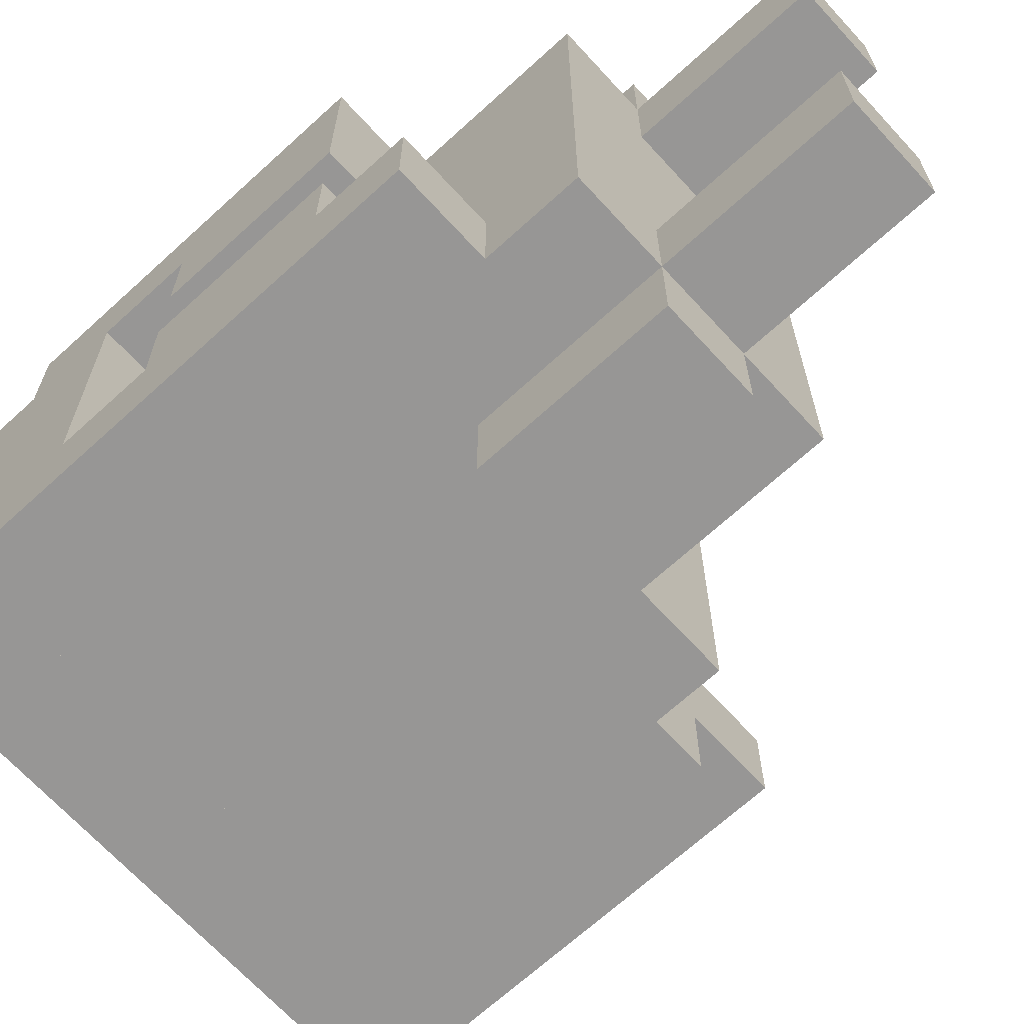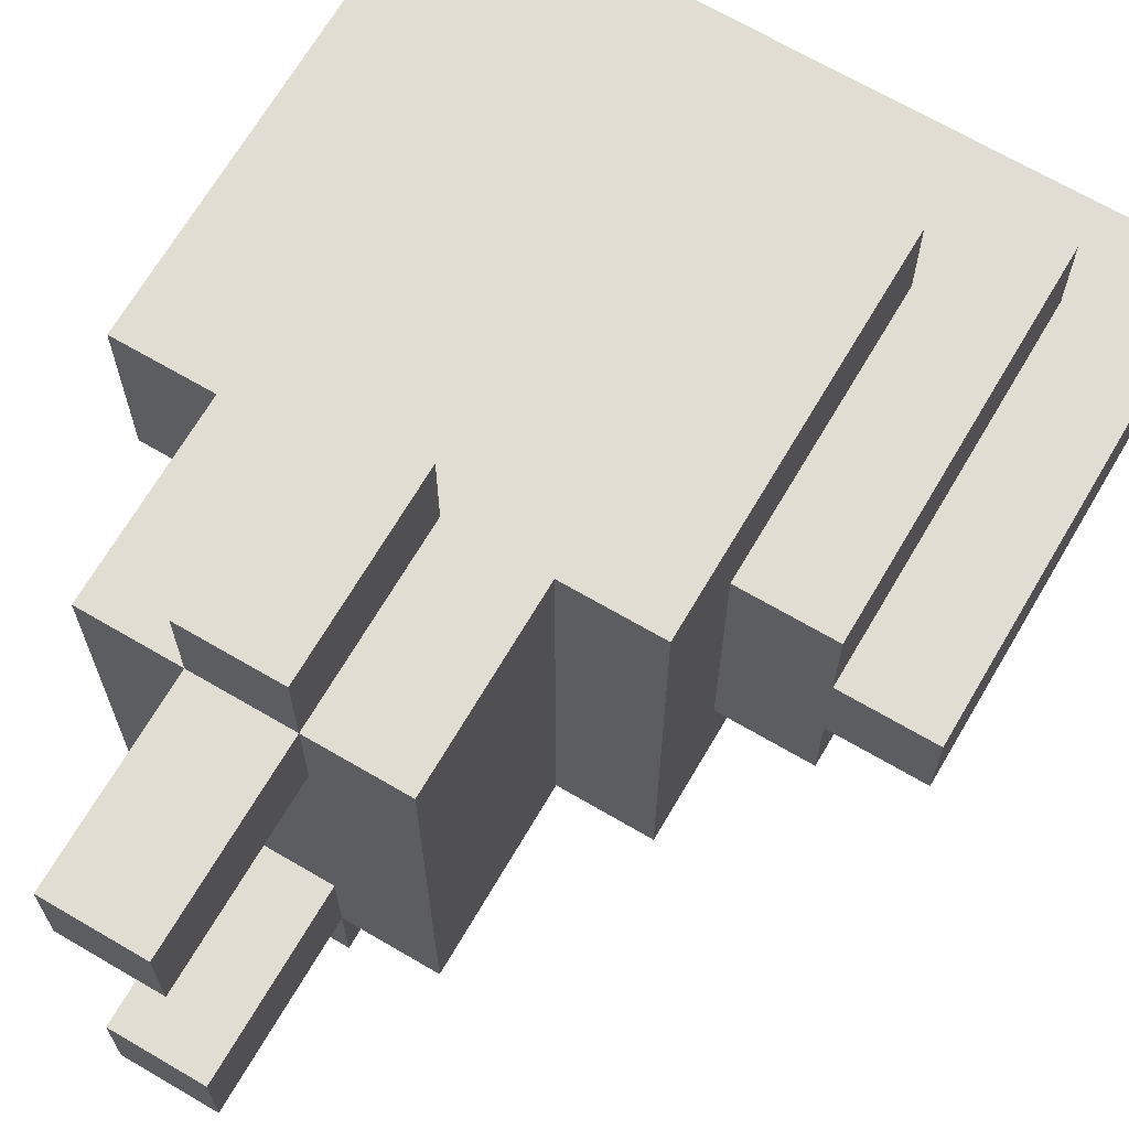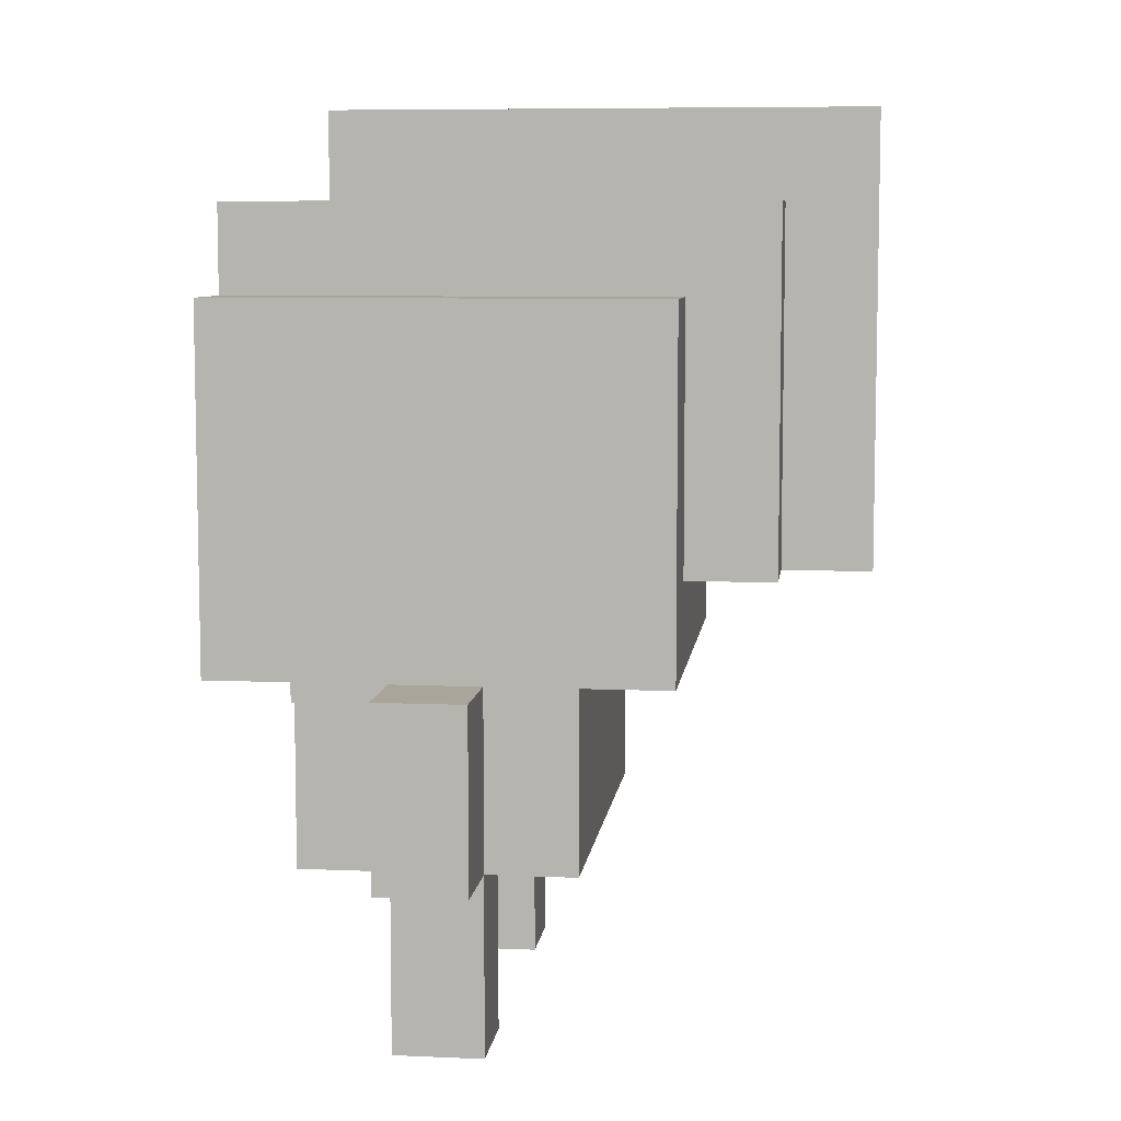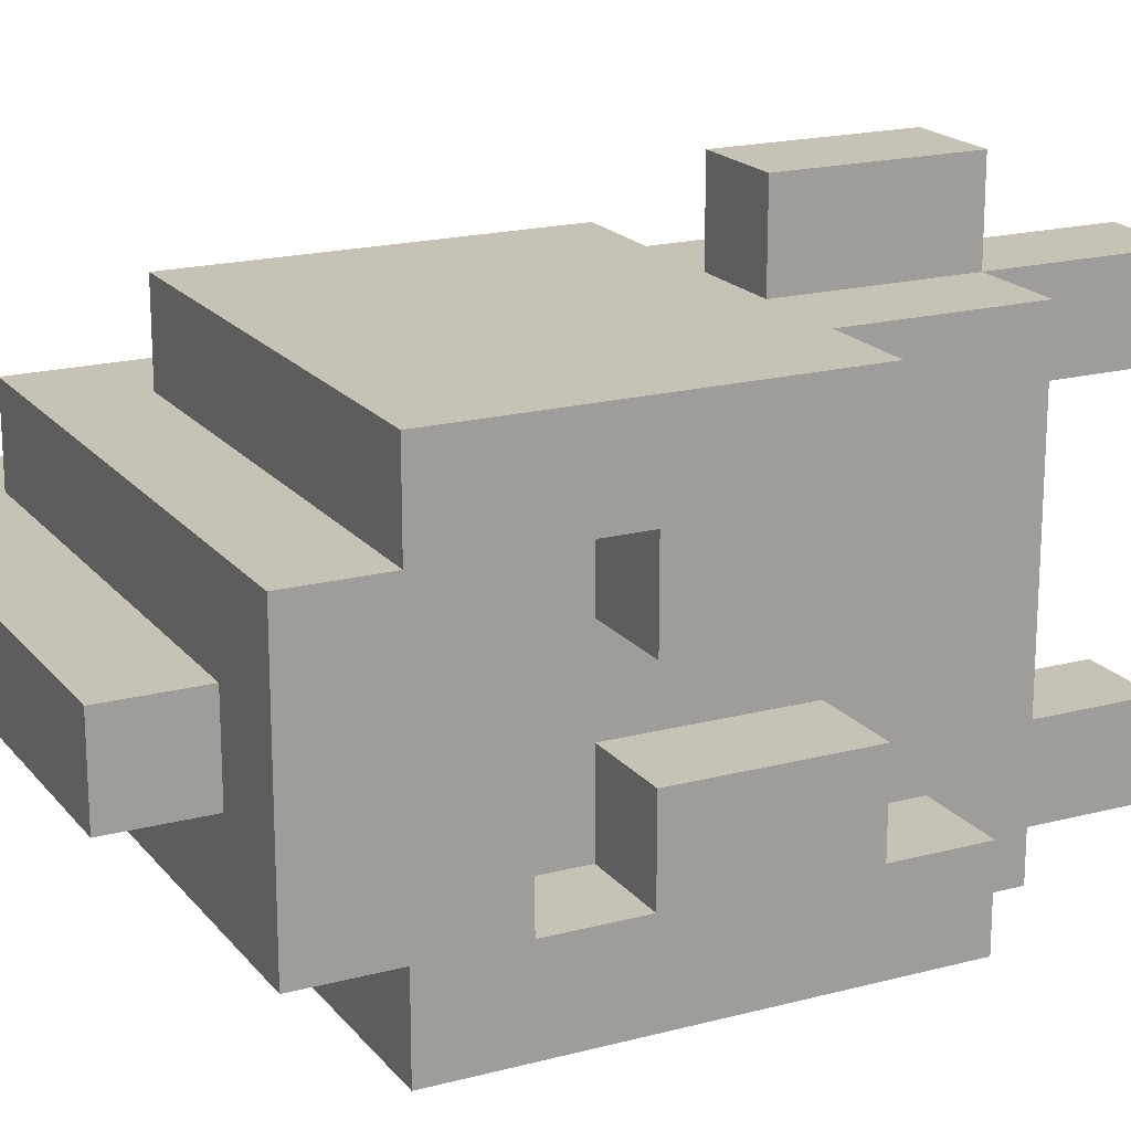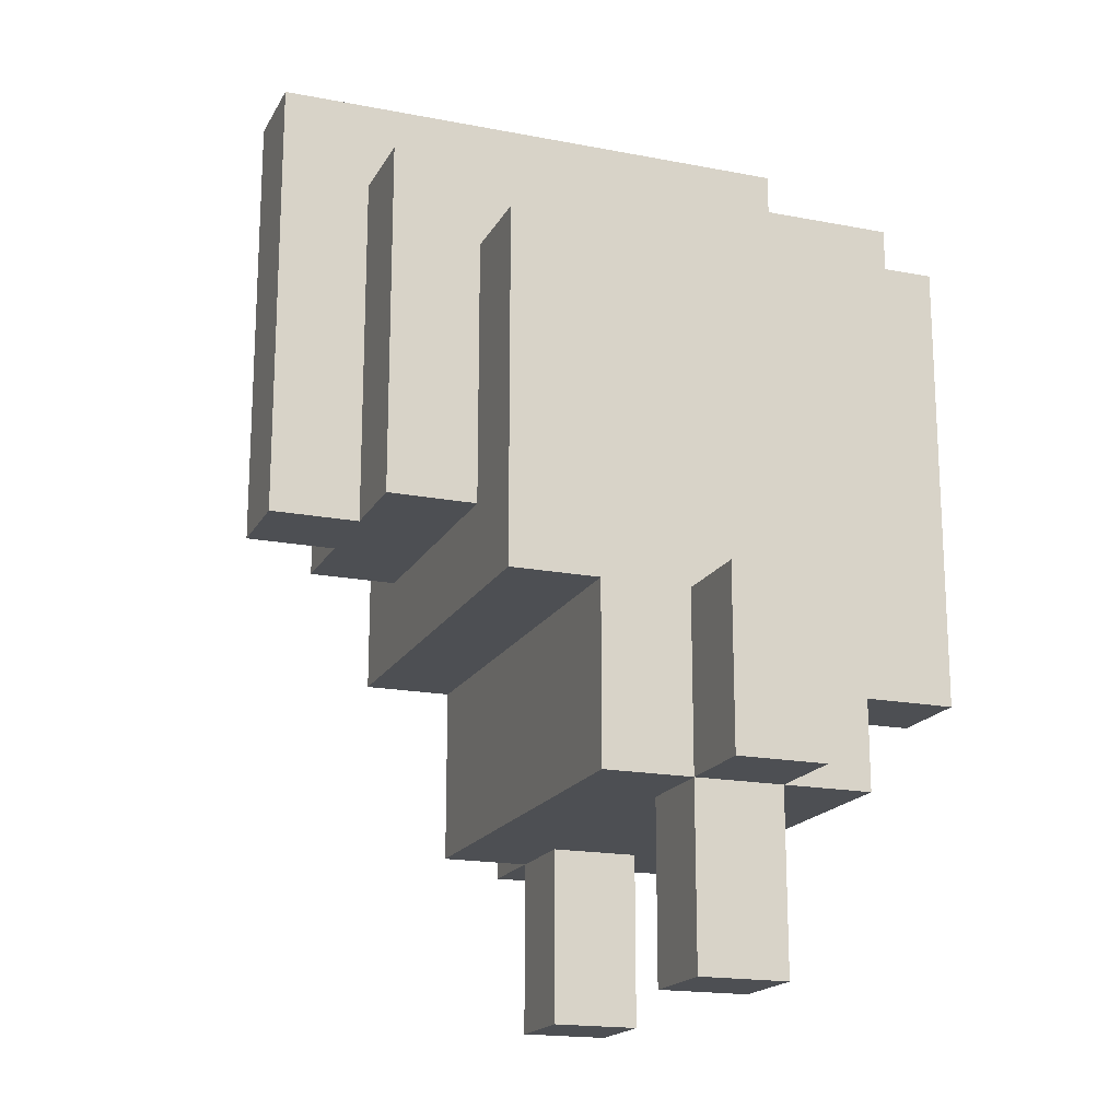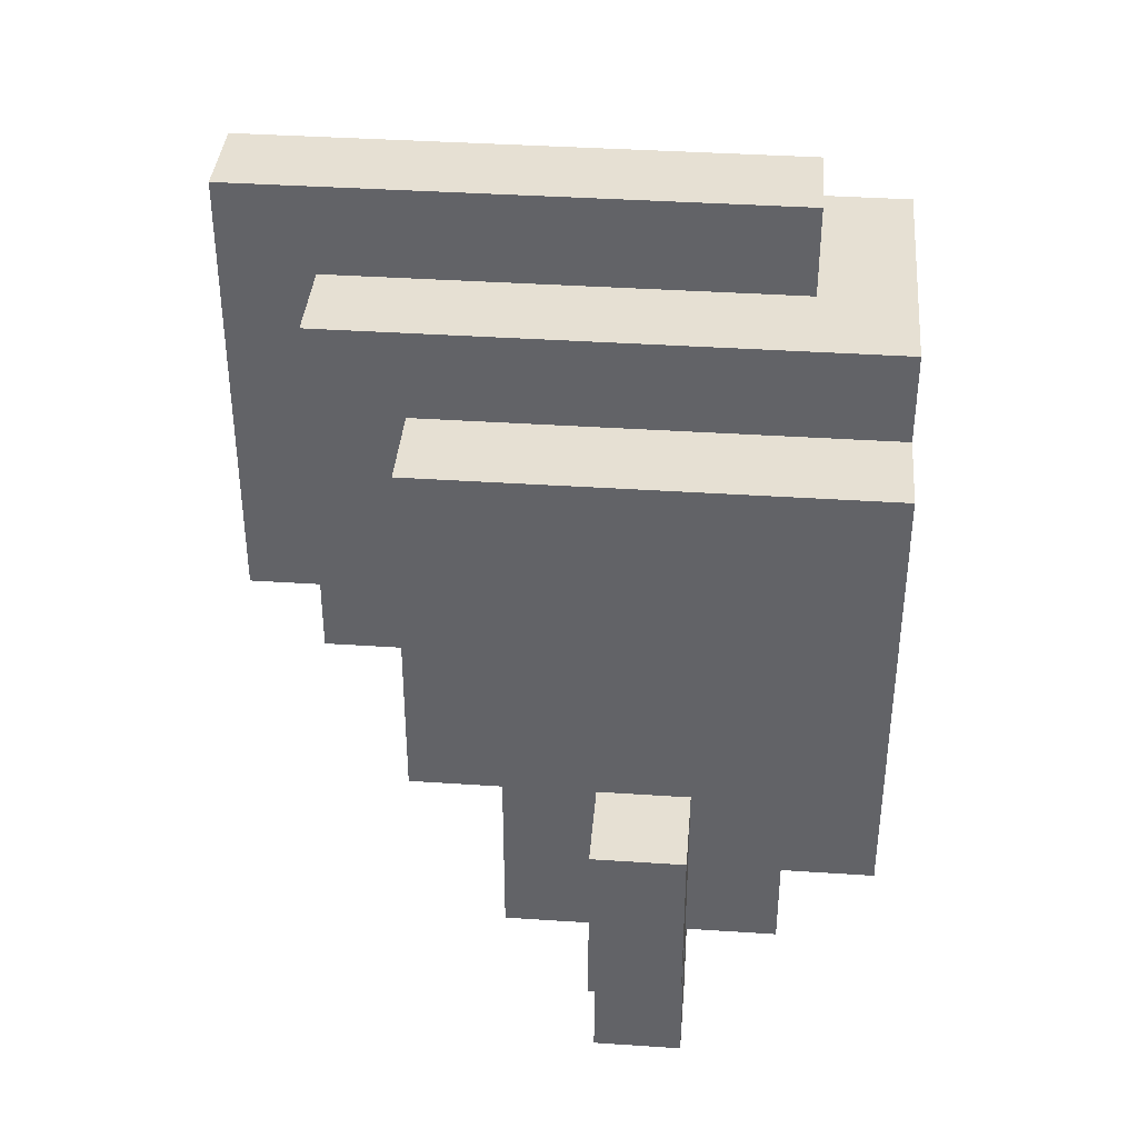
<metadata>
{"format":"obj","ext":"obj","renderer":"f3d","projection":"perspective","resolution":1024,"background":"white","views":[{"elev":-67.9,"azim":-47.5,"up":"+Z"},{"elev":68.2,"azim":30.4,"up":"+Z"},{"elev":7.5,"azim":7.0,"up":"+Y"},{"elev":18.9,"azim":-116.6,"up":"+Z"},{"elev":-18.0,"azim":159.3,"up":"+Y"},{"elev":38.4,"azim":-175.2,"up":"+Y"}]}
</metadata>
<code>
o
v 0.5 2.4 -0.8
v 0.5 2.4 -0.9
v 0.5 2.5 -0.4
v 0.5 2.5 -0.6
v 0.5 2.5 -0.7
v 0.5 2.5 -0.8
v 0.5 2.7 -0.5
v 0.5 2.7 -0.6
v 0.5 2.7 -0.7
v 0.5 2.7 -0.8
v 0.5 2.8 -0.5
v 0.5 2.8 -0.8
v 0.5 2.9 -0.4
v 0.5 2.9 -0.5
v 0.5 2.9 -0.8
v 0.5 2.9 -0.9
v 0.5 3 -0.5
v 0.5 3 -0.8
v 0.6 2.3 -0.4
v 0.6 2.3 -0.9
v 0.6 2.4 -0.8
v 0.6 2.4 -0.9
v 0.6 2.5 -0.4
v 0.6 2.5 -0.6
v 0.6 2.5 -0.7
v 0.6 2.5 -0.8
v 0.6 2.7 -0.5
v 0.6 2.7 -0.6
v 0.6 2.7 -0.7
v 0.6 2.7 -0.8
v 0.6 2.8 -0.5
v 0.6 2.8 -0.8
v 0.6 3 -0.6
v 0.6 3 -0.7
v 0.6 3.1 -0.6
v 0.6 3.1 -0.7
v 0.7 2.1 -0.4
v 0.7 2.1 -0.5
v 0.7 2.1 -0.8
v 0.7 2.1 -0.9
v 0.7 2.3 -0.3
v 0.7 2.3 -0.4
v 0.7 2.3 -0.5
v 0.7 2.3 -0.8
v 0.7 2.3 -0.9
v 0.7 2.3 -1
v 0.7 2.5 -0.3
v 0.7 2.5 -0.4
v 0.7 2.5 -0.9
v 0.7 2.5 -1
v 0.8 2.1 -0.4
v 0.8 2.1 -0.5
v 0.8 2.1 -0.8
v 0.8 2.1 -0.9
v 0.8 2.3 -0.3
v 0.8 2.3 -0.4
v 0.8 2.3 -0.5
v 0.8 2.3 -0.8
v 0.8 2.3 -0.9
v 0.8 2.3 -1
v 0.8 2.5 -0.3
v 0.8 2.5 -0.4
v 0.8 2.5 -0.9
v 0.8 2.5 -1
v 0.9 2.3 -0.4
v 0.9 2.3 -0.9
v 0.9 2.5 -0.4
v 0.9 2.5 -0.9
v 1 2.5 -0.4
v 1 2.5 -0.9
v 1 2.6 -0.5
v 1 2.6 -0.8
v 1 2.9 -0.4
v 1 2.9 -0.5
v 1 2.9 -0.8
v 1 2.9 -0.9
v 1.1 2.6 -0.5
v 1.1 2.6 -0.6
v 1.1 2.6 -0.7
v 1.1 2.6 -0.8
v 1.1 3 -0.5
v 1.1 3 -0.6
v 1.1 3 -0.7
v 1.1 3 -0.8
v 1.2 2.6 -0.6
v 1.2 2.6 -0.7
v 1.2 3.1 -0.6
v 1.2 3.1 -0.7
v 0.7 2.3 -0.3
v 0.7 2.5 -0.3
v 0.8 2.3 -0.3
v 0.8 2.5 -0.3
v 0.5 2.5 -0.4
v 0.5 2.9 -0.4
v 0.6 2.3 -0.4
v 0.6 2.5 -0.4
v 0.7 2.1 -0.4
v 0.7 2.3 -0.4
v 0.7 2.5 -0.4
v 0.8 2.1 -0.4
v 0.8 2.3 -0.4
v 0.8 2.5 -0.4
v 0.9 2.3 -0.4
v 0.9 2.5 -0.4
v 1 2.5 -0.4
v 1 2.9 -0.4
v 0.5 2.9 -0.5
v 0.5 3 -0.5
v 1 2.6 -0.5
v 1 2.9 -0.5
v 1.1 2.6 -0.5
v 1.1 3 -0.5
v 0.6 3 -0.6
v 0.6 3.1 -0.6
v 1.1 2.6 -0.6
v 1.1 3 -0.6
v 1.2 2.6 -0.6
v 1.2 3.1 -0.6
v 0.5 2.5 -0.7
v 0.5 2.7 -0.7
v 0.6 2.5 -0.7
v 0.6 2.7 -0.7
v 0.5 2.4 -0.8
v 0.5 2.5 -0.8
v 0.5 2.7 -0.8
v 0.5 2.8 -0.8
v 0.6 2.4 -0.8
v 0.6 2.5 -0.8
v 0.6 2.7 -0.8
v 0.6 2.8 -0.8
v 0.7 2.1 -0.8
v 0.7 2.3 -0.8
v 0.8 2.1 -0.8
v 0.8 2.3 -0.8
v 0.5 2.7 -0.5
v 0.5 2.8 -0.5
v 0.6 2.7 -0.5
v 0.6 2.8 -0.5
v 0.7 2.1 -0.5
v 0.7 2.3 -0.5
v 0.8 2.1 -0.5
v 0.8 2.3 -0.5
v 0.5 2.5 -0.6
v 0.5 2.7 -0.6
v 0.6 2.5 -0.6
v 0.6 2.7 -0.6
v 0.6 3 -0.7
v 0.6 3.1 -0.7
v 1.1 2.6 -0.7
v 1.1 3 -0.7
v 1.2 2.6 -0.7
v 1.2 3.1 -0.7
v 0.5 2.9 -0.8
v 0.5 3 -0.8
v 1 2.6 -0.8
v 1 2.9 -0.8
v 1.1 2.6 -0.8
v 1.1 3 -0.8
v 0.5 2.4 -0.9
v 0.5 2.9 -0.9
v 0.6 2.3 -0.9
v 0.6 2.4 -0.9
v 0.7 2.1 -0.9
v 0.7 2.3 -0.9
v 0.7 2.5 -0.9
v 0.8 2.1 -0.9
v 0.8 2.3 -0.9
v 0.8 2.5 -0.9
v 0.9 2.3 -0.9
v 0.9 2.5 -0.9
v 1 2.5 -0.9
v 1 2.9 -0.9
v 0.7 2.3 -1
v 0.7 2.5 -1
v 0.8 2.3 -1
v 0.8 2.5 -1
v 0.7 2.1 -0.4
v 0.8 2.1 -0.4
v 0.7 2.1 -0.5
v 0.8 2.1 -0.5
v 0.7 2.1 -0.8
v 0.8 2.1 -0.8
v 0.7 2.1 -0.9
v 0.8 2.1 -0.9
v 0.7 2.3 -0.3
v 0.8 2.3 -0.3
v 0.6 2.3 -0.4
v 0.7 2.3 -0.4
v 0.8 2.3 -0.4
v 0.9 2.3 -0.4
v 0.7 2.3 -0.5
v 0.8 2.3 -0.5
v 0.7 2.3 -0.8
v 0.8 2.3 -0.8
v 0.6 2.3 -0.9
v 0.7 2.3 -0.9
v 0.8 2.3 -0.9
v 0.9 2.3 -0.9
v 0.7 2.3 -1
v 0.8 2.3 -1
v 0.5 2.4 -0.8
v 0.6 2.4 -0.8
v 0.5 2.4 -0.9
v 0.6 2.4 -0.9
v 0.5 2.5 -0.4
v 0.6 2.5 -0.4
v 0.9 2.5 -0.4
v 1 2.5 -0.4
v 0.5 2.5 -0.6
v 0.6 2.5 -0.6
v 0.5 2.5 -0.7
v 0.6 2.5 -0.7
v 0.5 2.5 -0.8
v 0.6 2.5 -0.8
v 0.9 2.5 -0.9
v 1 2.5 -0.9
v 1 2.6 -0.5
v 1.1 2.6 -0.5
v 1.1 2.6 -0.6
v 1.2 2.6 -0.6
v 1.1 2.6 -0.7
v 1.2 2.6 -0.7
v 1 2.6 -0.8
v 1.1 2.6 -0.8
v 0.5 2.8 -0.5
v 0.6 2.8 -0.5
v 0.5 2.8 -0.8
v 0.6 2.8 -0.8
v 0.7 2.5 -0.3
v 0.8 2.5 -0.3
v 0.7 2.5 -0.4
v 0.8 2.5 -0.4
v 0.7 2.5 -0.9
v 0.8 2.5 -0.9
v 0.7 2.5 -1
v 0.8 2.5 -1
v 0.5 2.7 -0.5
v 0.6 2.7 -0.5
v 0.5 2.7 -0.6
v 0.6 2.7 -0.6
v 0.5 2.7 -0.7
v 0.6 2.7 -0.7
v 0.5 2.7 -0.8
v 0.6 2.7 -0.8
v 0.5 2.9 -0.4
v 1 2.9 -0.4
v 0.5 2.9 -0.5
v 1 2.9 -0.5
v 0.5 2.9 -0.8
v 1 2.9 -0.8
v 0.5 2.9 -0.9
v 1 2.9 -0.9
v 0.5 3 -0.5
v 1.1 3 -0.5
v 0.6 3 -0.6
v 1.1 3 -0.6
v 0.6 3 -0.7
v 1.1 3 -0.7
v 0.5 3 -0.8
v 1.1 3 -0.8
v 0.6 3.1 -0.6
v 1.2 3.1 -0.6
v 0.6 3.1 -0.7
v 1.2 3.1 -0.7
f 6 2 1
f 7 4 3
f 8 4 7
f 9 6 5
f 10 2 6
f 10 6 9
f 11 7 3
f 12 2 10
f 13 11 3
f 13 12 11
f 14 12 13
f 15 2 12
f 15 12 14
f 16 2 15
f 17 15 14
f 18 15 17
f 21 20 19
f 22 20 21
f 23 21 19
f 24 21 23
f 25 21 24
f 26 21 25
f 28 25 24
f 29 25 28
f 31 28 27
f 31 30 29
f 31 29 28
f 32 30 31
f 35 34 33
f 36 34 35
f 42 38 37
f 43 38 42
f 44 40 39
f 45 40 44
f 47 42 41
f 48 42 47
f 49 46 45
f 50 46 49
f 51 52 56
f 56 52 57
f 53 54 58
f 58 54 59
f 55 56 61
f 61 56 62
f 59 60 63
f 63 60 64
f 65 66 67
f 67 66 68
f 69 70 71
f 71 70 72
f 69 71 73
f 73 71 74
f 72 70 75
f 75 70 76
f 77 78 81
f 81 78 82
f 79 80 83
f 83 80 84
f 85 86 87
f 87 86 88
f 91 90 89
f 92 90 91
f 96 94 93
f 98 96 95
f 99 94 96
f 99 96 98
f 100 98 97
f 101 98 100
f 102 94 99
f 103 102 101
f 104 94 102
f 104 102 103
f 105 94 104
f 106 94 105
f 110 108 107
f 111 110 109
f 112 108 110
f 112 110 111
f 116 114 113
f 117 116 115
f 118 114 116
f 118 116 117
f 121 120 119
f 122 120 121
f 127 124 123
f 128 124 127
f 129 126 125
f 130 126 129
f 133 132 131
f 134 132 133
f 135 136 137
f 137 136 138
f 139 140 141
f 141 140 142
f 143 144 145
f 145 144 146
f 147 148 150
f 149 150 151
f 150 148 152
f 151 150 152
f 153 154 156
f 155 156 157
f 156 154 158
f 157 156 158
f 159 160 162
f 161 162 164
f 162 160 165
f 164 162 165
f 163 164 166
f 166 164 167
f 165 160 168
f 167 168 169
f 168 160 170
f 169 168 170
f 170 160 171
f 171 160 172
f 173 174 175
f 175 174 176
f 179 178 177
f 180 178 179
f 183 182 181
f 184 182 183
f 188 186 185
f 189 186 188
f 191 188 187
f 192 190 189
f 193 191 187
f 193 192 191
f 194 190 192
f 194 192 193
f 195 193 187
f 196 193 195
f 197 190 194
f 198 190 197
f 199 197 196
f 200 197 199
f 203 202 201
f 204 202 203
f 209 206 205
f 210 206 209
f 213 212 211
f 214 212 213
f 215 208 207
f 216 208 215
f 219 218 217
f 221 219 217
f 221 220 219
f 222 220 221
f 223 221 217
f 224 221 223
f 227 226 225
f 228 226 227
f 229 230 231
f 231 230 232
f 233 234 235
f 235 234 236
f 237 238 239
f 239 238 240
f 241 242 243
f 243 242 244
f 245 246 247
f 247 246 248
f 249 250 251
f 251 250 252
f 253 254 255
f 255 254 256
f 253 255 257
f 253 257 259
f 257 258 259
f 259 258 260
f 261 262 263
f 263 262 264

</code>
